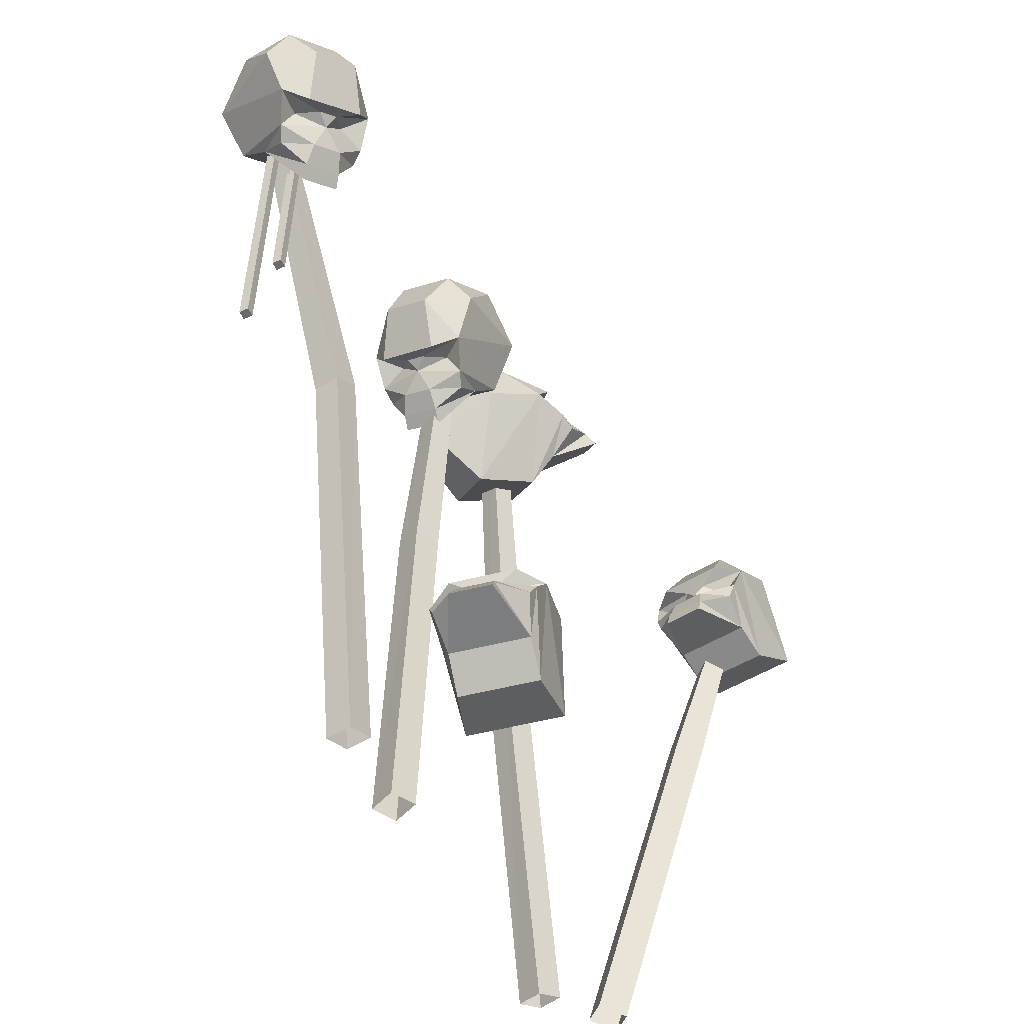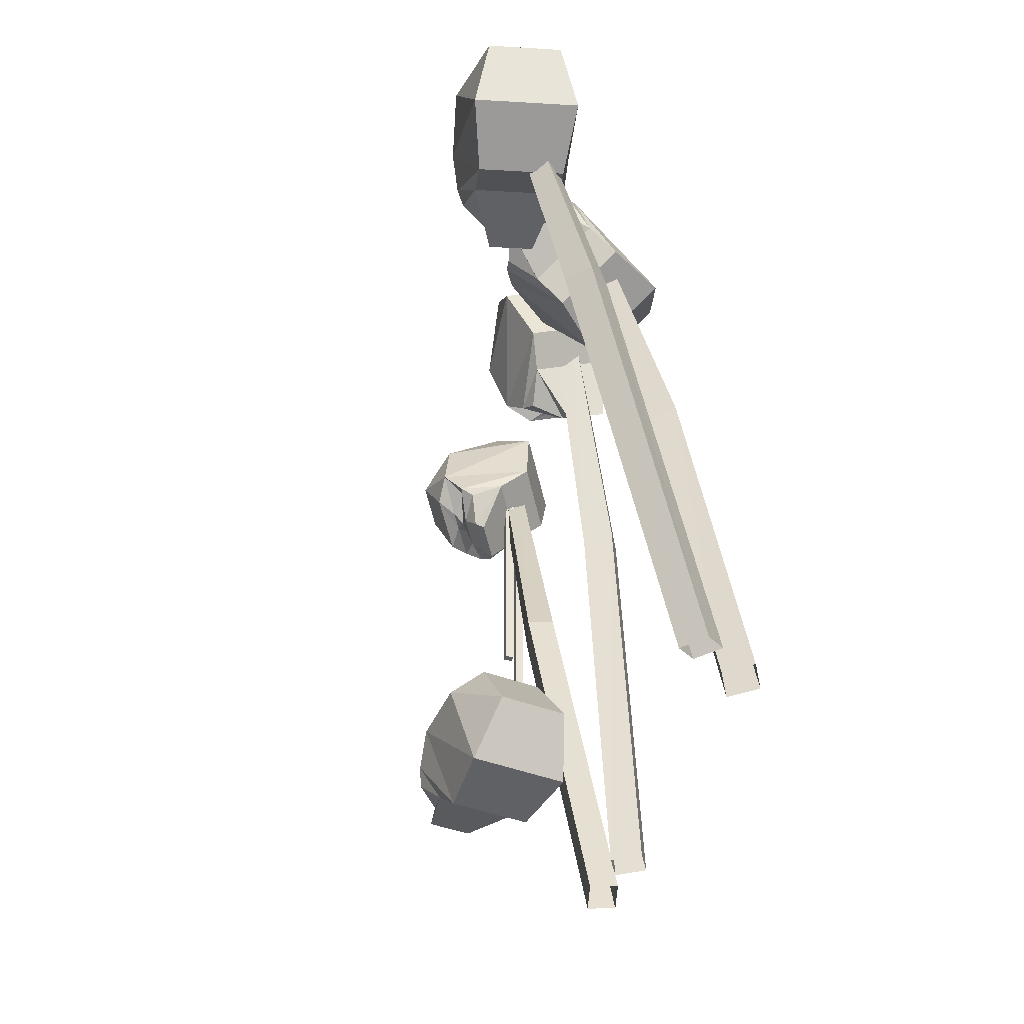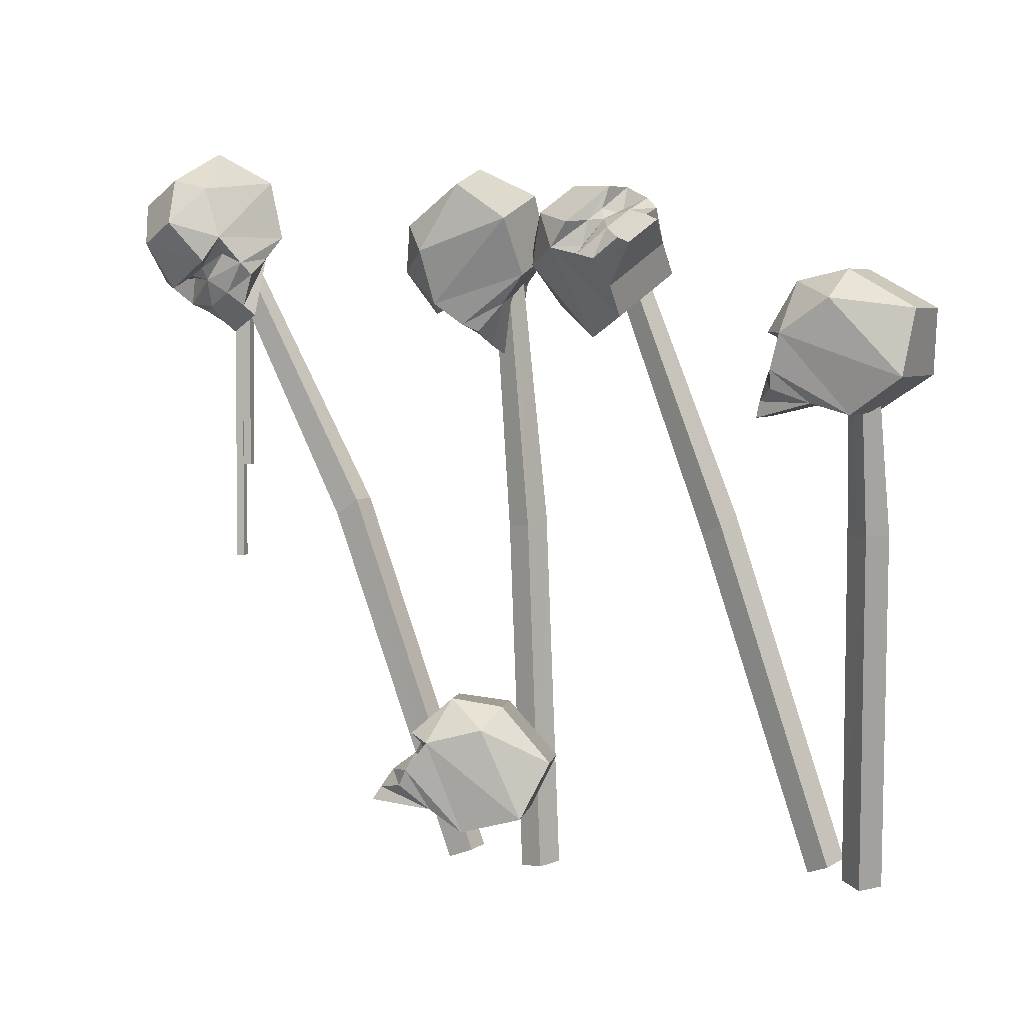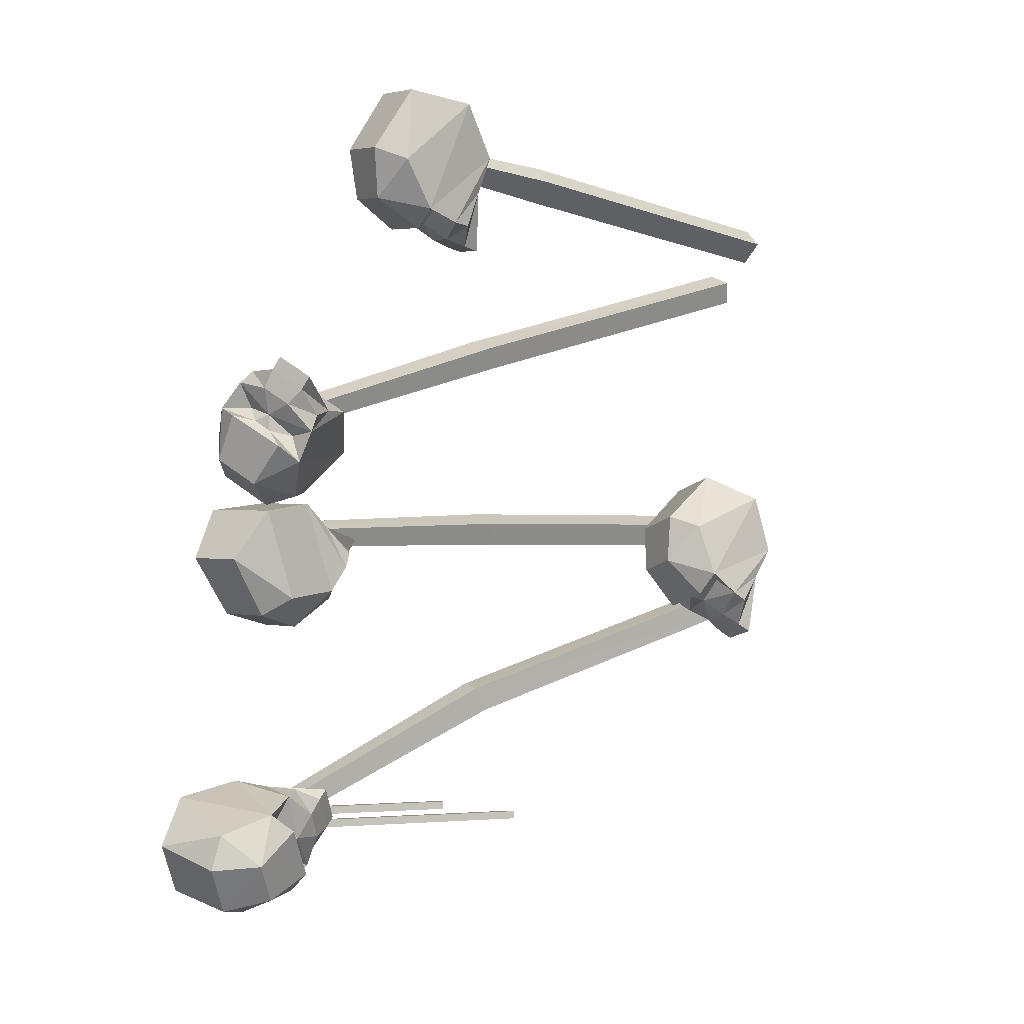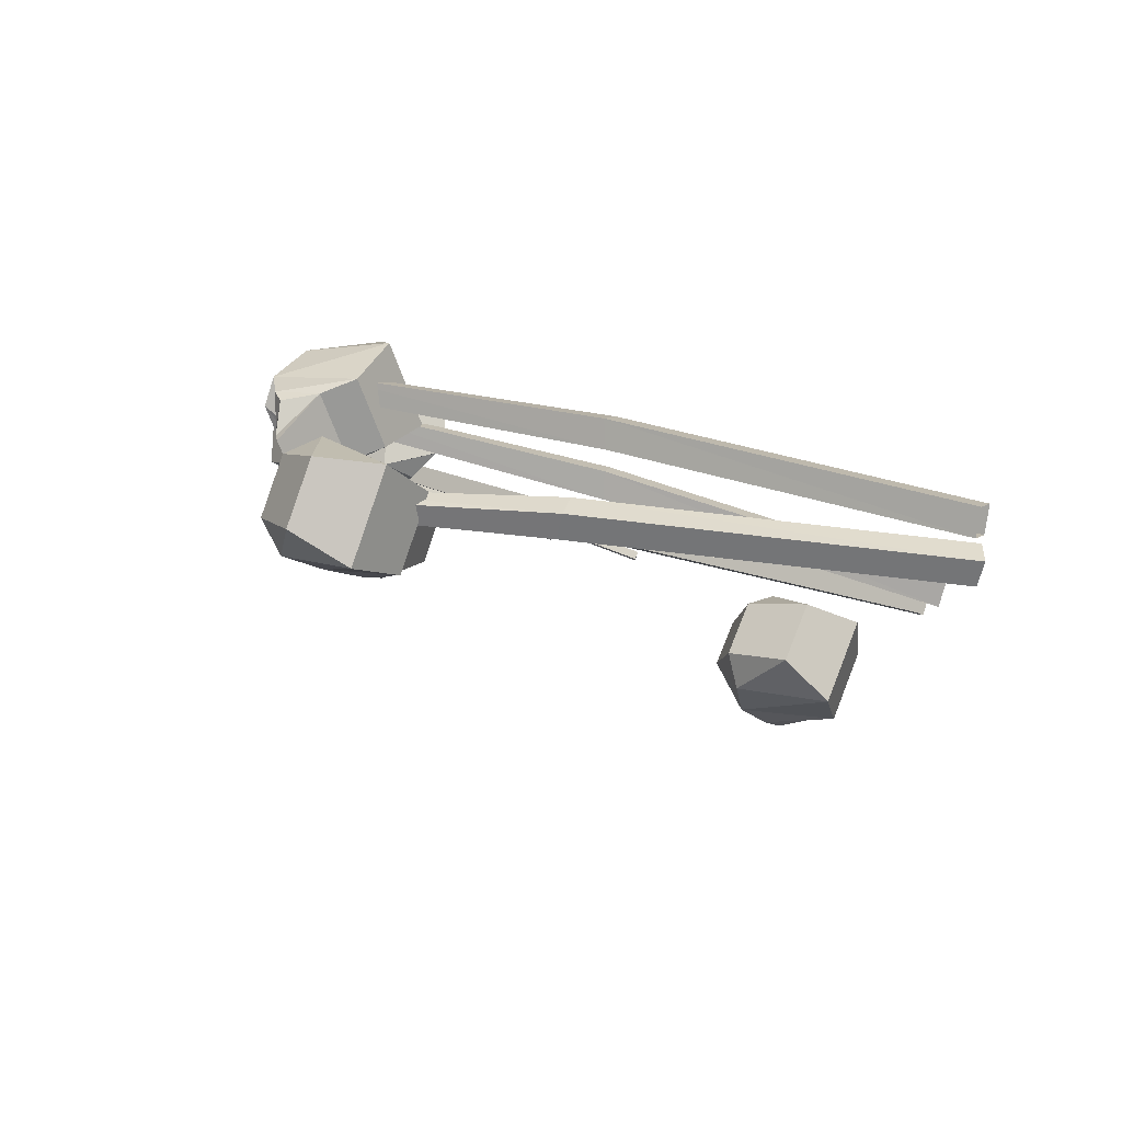
<metadata>
{"format":"obj","ext":"obj","renderer":"f3d","projection":"perspective","resolution":1024,"background":"white","views":[{"elev":-53.1,"azim":-154.4,"up":"+Y"},{"elev":-36.2,"azim":-15.4,"up":"+Y"},{"elev":2.5,"azim":-71.3,"up":"+Y"},{"elev":-3.5,"azim":-118.5,"up":"+Z"},{"elev":78.5,"azim":-68.9,"up":"+Z"}]}
</metadata>
<code>
o ORC_SKULLSONSTAFF
v 0.1027 -0.01079 -0.2919
v 0.1626 -0.4738 -0.09648
v 0.1297 0.01118 -0.2534
v 0.1459 0.4174 -0.498
v 0.07911 0.361 0.09911
v 0.1721 -0.472 0.3823
v 0.1508 -0.01628 0.2395
v 0.07963 0.3875 -0.05661
v 0.1721 -0.4914 -0.01536
v 0.1508 -0.01402 -0.027
v -0.1346 0.2681 0.4972
v 0.08071 -0.4794 0.4747
v -0.01774 -0.01866 0.4749
v 0.08938 0.2442 -0.4407
v 0.1433 0.46 -0.5385
v 0.02336 0.3649 -0.5451
v -0.05328 0.3447 0.173
v 0.1281 0.2753 0.02701
v 0.02937 0.3924 0.02905
v -0.007598 -0.3799 -0.1841
v 0.05375 -0.3258 0.04461
v 0.01915 -0.2444 -0.08048
v 0.1426 0.2251 -0.03923
v 0.08136 0.4577 -0.07325
v 0.1139 0.3396 -0.1652
v -0.07434 0.126 0.3618
v -0.09671 0.2547 0.5667
v -0.08599 0.289 0.4178
v 0.1229 -0.4685 0.3965
v 0.1356 -0.4887 -0.1375
v 0.1229 -0.492 -0.000717
v 0.08138 -0.4748 0.4236
v -0.1733 0.1811 0.3804
v 0.04206 0.4086 0.1713
v -0.08778 -0.3336 -0.1163
v 0.03925 0.2477 -0.08378
v 0.03073 0.336 -0.4045
v 0.09291 0.3747 0.1325
v 0.1169 0.4247 -0.478
v 0.09238 0.3911 -0.02352
v -0.18 0.2515 0.5538
v -0.1931 0.1711 0.5405
v 0.001468 0.4309 -0.07723
v -0.005296 0.3841 -0.00955
v 0.1047 0.4943 -0.4718
v 0.14 0.4551 -0.4083
v 0.1781 0.3245 0.07391
v 0.1602 0.3003 0.1508
v -0.02893 -0.3241 0.06116
v -0.05516 -0.3956 0.02928
v -0.1342 0.2707 0.4678
v -0.07418 0.1756 0.5589
v 0.08889 0.23 0.08382
v 0.1951 0.4061 -0.5036
v 0.06296 -0.398 0.005625
v 0.1088 0.4224 -0.003872
v -0.1484 0.2868 0.4081
v 0.06685 0.4294 0.06408
v -0.04286 -0.243 -0.06803
v 0.05401 0.3196 -0.1684
v -0.005713 0.3907 -0.4952
v -0.06958 -0.02099 0.4781
v 0.1383 -0.4793 0.3672
v 0.1383 -0.4943 -0.03186
v 0.1284 -0.4761 -0.1027
v 0.05595 -0.4823 0.4504
v 0.1698 -0.4864 -0.1313
v 0.1567 -0.4891 0.01579
v 0.1567 -0.4611 0.4116
v 0.1061 -0.4719 0.4479
v 0.1083 0.05794 -0.438
v 0.1201 0.3952 -0.438
v 0.1083 0.3952 -0.4271
v 0.1292 -0.07281 -0.4591
v 0.141 0.3952 -0.4591
v 0.1292 0.3952 -0.4482
v 0.07425 0.3128 -0.5389
v 0.05136 -0.2997 -0.1159
v 0.1595 0.3203 -0.1114
v -0.01633 0.3432 0.05808
v -0.04321 0.2297 0.4152
v 0.1174 -0.03049 0.2272
v 0.06752 0.3691 0.1211
v 0.1045 0.3665 0.1104
v 0.1219 0.4158 -0.5024
v 0.1408 0.4263 -0.4737
v 0.1174 -0.02428 -0.0428
v 0.06893 0.3891 -0.03498
v 0.1031 0.3895 -0.04515
v 0.06553 0.2654 -0.3995
v -0.05868 -0.3789 -0.1739
v -0.1258 0.1241 0.3538
v 0.09324 0.2085 -0.04169
v -0.02242 0.3751 0.202
v 0.1201 0.05794 -0.438
v 0.141 -0.07281 -0.4591
v 0.01771 -0.3242 -0.1113
v 0.03935 -0.3361 -0.1418
v -0.008721 -0.3053 -0.1205
v 0.002001 0.3461 0.09562
v -0.03473 0.3329 0.09924
v 0.004849 0.3792 0.1019
v 0.1281 0.3053 -0.08814
v 0.1621 0.2888 -0.07767
v 0.1098 0.2859 -0.1088
v -0.07622 0.204 0.4162
v -0.04528 0.186 0.4003
v -0.09789 0.2159 0.3932
v 0.0783 0.3195 -0.4978
v 0.09007 0.2833 -0.507
v 0.04684 0.3204 -0.4855
v -0.1488 0.2664 0.4832
v -0.12 0.2724 0.4818
v 0.04405 0.3499 -0.4386
v 0.009425 0.3704 -0.4269
v 0.006888 0.3382 -0.4507
v 0.05723 0.2816 -0.09166
v 0.02536 0.2754 -0.1181
v 0.06237 0.2632 -0.1278
v -0.05566 -0.3228 -0.09665
v -0.08751 -0.297 -0.08808
v -0.06193 -0.2884 -0.1178
v 0.04633 0.3898 0.1372
v 0.06756 0.4258 0.1368
v 0.02982 0.4244 0.1233
v -0.1501 0.2012 0.4048
v -0.1831 0.2244 0.3935
v -0.1488 0.2264 0.3727
v -0.08976 0.302 0.4842
v 0.09896 0.404 -0.1501
v 0.03889 -0.2539 -0.01634
v 0.05976 0.4198 -0.5611
v 0.07916 0.3538 0.003947
v 0.02482 0.4509 -0.5007
v 0.02663 0.3797 -0.1537
v -0.03597 -0.2525 -0.001348
v 0.1244 0.3984 0.0464
v -0.1652 0.2992 0.4725
v 0.08814 0.38 -0.5667
v 0.04082 0.3249 0.01468
v -0.0533 0.2699 0.4766
v 0.06676 -0.282 -0.04565
v 0.1377 0.3901 -0.1231
v -0.07401 -0.2792 -0.01746
v 0.001745 0.3446 -0.1299
v 0.1259 0.4087 0.0945
v 0.02243 0.4384 -0.4532
v -0.1951 0.2644 0.4546
v 0.1759 0.3366 -0.4653
v 0.1233 0.3431 0.008981
v 0.0366 -0.4177 -0.06906
v -0.1704 0.1272 0.4755
v -0.0728 0.131 0.4906
v 0.1307 0.3768 -0.3871
v -0.06034 -0.4158 -0.04965
v 0.02967 0.3117 0.004321
v 0.09091 0.313 0.1919
v 0.03234 0.2553 0.137
v 0.1083 0.3952 -0.438
v 0.1201 0.3952 -0.4271
v 0.1201 0.05794 -0.4271
v 0.1083 0.05794 -0.4271
v 0.1292 0.3952 -0.4591
v 0.141 0.3952 -0.4482
v 0.141 -0.07281 -0.4482
v 0.1292 -0.07281 -0.4482
v 0.09554 0.009759 -0.26
v -0.06761 0.2277 0.3848
v -0.01961 0.3759 0.07919
v 0.04529 0.3036 -0.5145
v 0.1404 0.2881 -0.1224
v 0.0183 -0.2916 -0.1349
v 0.04914 0.3145 -0.4643
v 0.03499 0.3309 -0.465
v 0.09995 0.2714 -0.09531
v 0.08529 0.2777 -0.1101
v -0.0239 -0.32 -0.1271
v -0.03411 -0.3048 -0.1154
v 0.005315 0.3804 0.124
v 0.02018 0.3943 0.1163
v -0.1098 0.1982 0.3873
v -0.1235 0.2149 0.3893
v -0.06773 -0.3866 -0.09093
v 0.09127 0.345 -0.3939
v -0.1631 0.1412 0.4269
v 0.04392 0.275 -0.02818
v 0.05661 0.3507 0.1884
v -0.06608 0.1449 0.442
v 0.02863 -0.3885 -0.1102
v 0.137 0.3061 -0.02355
v 0.1362 0.305 -0.4716
v -0.001594 0.2933 0.1337
v 0.1369 -0.008418 -0.2857
v -0.1275 0.144 0.3584
v -0.1656 0.1587 0.379
v 0.05585 0.2788 -0.4117
v 0.04648 0.3206 -0.3957
v -0.0136 0.3826 0.1851
v 0.03056 0.3945 0.1866
v 0.08982 0.2205 -0.05797
v 0.0482 0.2386 -0.06376
v -0.0564 -0.3617 -0.1631
v -0.08368 -0.3543 -0.1271
v -0.07561 0.1459 0.3665
v -0.05049 0.1631 0.3969
v 0.1396 0.2372 -0.0555
v 0.1586 0.2756 -0.05826
v -0.004893 -0.3627 -0.1734
v 0.03063 -0.3566 -0.15
v -0.04471 0.3519 0.1559
v -0.0385 0.3265 0.1218
v 0.07989 0.2574 -0.4532
v 0.09984 0.2732 -0.4879
v -0.1261 0.1713 0.3662
v -0.04931 -0.3384 -0.1483
v -0.003196 0.3901 0.1597
v 0.04492 0.296 -0.4315
v 0.08857 0.2388 -0.07971
v 0.06391 0.2792 -0.4643
v 0.1279 0.252 -0.07775
v -0.008629 -0.3392 -0.1565
v -0.02777 0.3659 0.1366
v -0.08513 0.1729 0.3726
v 0.1354 -0.01078 0.004059
v 0.1354 -0.004602 0.2685
v -0.04463 -0.01894 0.5023
v 0.102 -0.01976 0.2565
v 0.102 -0.02205 -0.01165
v -0.04248 -0.02171 0.4506
f 167 1 30
f 1 193 67
f 193 3 2
f 3 167 65
f 7 225 69
f 82 7 6
f 10 224 68
f 87 10 9
f 13 226 12
f 229 13 70
f 212 213 191
f 37 154 115
f 210 211 192
f 34 157 124
f 208 209 189
f 35 155 121
f 206 207 190
f 36 156 118
f 204 205 188
f 33 152 127
f 29 69 225
f 6 63 82
f 30 65 167
f 2 67 193
f 31 68 224
f 9 64 87
f 32 66 62
f 12 70 13
f 33 181 214
f 194 185 195
f 34 179 216
f 198 187 199
f 35 177 215
f 202 183 203
f 36 175 218
f 200 186 201
f 37 173 217
f 196 184 197
f 225 227 29
f 5 84 7
f 39 85 1
f 4 86 3
f 224 228 31
f 8 89 10
f 129 41 27
f 185 26 188
f 41 42 52
f 148 42 41
f 130 43 24
f 186 23 190
f 43 44 56
f 145 44 43
f 132 45 15
f 184 14 191
f 45 46 54
f 147 46 45
f 133 47 18
f 187 17 192
f 47 48 53
f 146 48 47
f 131 49 21
f 183 20 189
f 49 50 55
f 144 50 49
f 62 229 32
f 226 13 113
f 27 41 52
f 141 27 52
f 18 47 53
f 140 18 53
f 15 45 54
f 139 15 54
f 21 49 55
f 142 21 55
f 24 43 56
f 143 24 56
f 41 129 138
f 182 126 127
f 47 133 137
f 180 123 124
f 49 131 136
f 178 120 121
f 43 130 135
f 176 117 118
f 45 132 134
f 174 114 115
f 226 62 66
f 229 62 112
f 63 29 227
f 64 31 228
f 65 2 3
f 66 12 226
f 67 30 1
f 68 9 10
f 69 6 7
f 70 32 229
f 160 73 162
f 159 72 95
f 164 76 166
f 163 75 96
f 54 77 139
f 16 170 116
f 55 78 142
f 22 172 122
f 56 79 143
f 25 171 119
f 53 80 140
f 19 169 125
f 52 81 141
f 28 168 128
f 227 82 63
f 7 82 5
f 83 5 82
f 225 7 84
f 193 1 85
f 167 3 86
f 228 87 64
f 10 87 8
f 88 8 87
f 224 10 89
f 184 90 14
f 173 219 217
f 183 91 20
f 177 221 215
f 185 92 26
f 181 223 214
f 186 93 23
f 175 220 218
f 187 94 17
f 179 222 216
f 95 71 159
f 162 161 160
f 96 74 163
f 166 165 164
f 98 221 177
f 122 172 99
f 98 78 151
f 97 78 98
f 99 78 97
f 98 177 97
f 101 222 179
f 125 169 102
f 101 80 158
f 100 80 101
f 102 80 100
f 101 179 100
f 104 220 175
f 119 171 105
f 104 79 150
f 103 79 104
f 105 79 103
f 104 175 103
f 107 223 181
f 128 168 108
f 107 81 153
f 106 81 107
f 108 81 106
f 107 181 106
f 110 219 173
f 116 170 111
f 110 77 149
f 109 77 110
f 111 77 109
f 110 173 109
f 11 112 62
f 51 113 13
f 114 37 115
f 37 114 173
f 115 46 147
f 61 16 116
f 115 61 116
f 174 115 116
f 117 36 118
f 36 117 175
f 118 44 145
f 60 25 119
f 118 60 119
f 176 118 119
f 120 35 121
f 35 120 177
f 121 50 144
f 59 22 122
f 121 59 122
f 178 121 122
f 123 34 124
f 34 123 179
f 124 48 146
f 58 19 125
f 124 58 125
f 180 124 125
f 126 33 127
f 33 126 181
f 127 42 148
f 57 28 128
f 127 57 128
f 182 127 128
f 129 28 57
f 28 141 81
f 130 25 60
f 25 143 79
f 131 22 59
f 22 142 78
f 132 16 61
f 16 139 77
f 133 19 58
f 19 140 80
f 134 132 61
f 61 115 147
f 135 130 60
f 60 118 145
f 136 131 59
f 59 121 144
f 137 133 58
f 58 124 146
f 138 129 57
f 57 127 148
f 132 139 16
f 139 132 15
f 133 140 19
f 140 133 18
f 129 141 28
f 141 129 27
f 131 142 22
f 142 131 21
f 130 143 25
f 143 130 24
f 136 59 144
f 144 49 136
f 135 60 145
f 145 43 135
f 137 58 146
f 146 47 137
f 134 61 147
f 147 45 134
f 138 57 148
f 148 41 138
f 149 77 54
f 149 54 154
f 150 79 56
f 150 56 156
f 151 78 55
f 151 55 155
f 152 52 42
f 127 152 42
f 153 81 52
f 153 52 152
f 154 54 46
f 115 154 46
f 155 55 50
f 121 155 50
f 156 56 44
f 118 156 44
f 157 53 48
f 124 157 48
f 158 80 53
f 158 53 157
f 73 159 71
f 72 160 161
f 161 95 72
f 71 95 161
f 71 162 73
f 161 162 71
f 76 163 74
f 75 164 165
f 165 96 75
f 165 74 96
f 74 166 76
f 166 74 165
f 86 39 167
f 1 167 39
f 28 81 168
f 108 168 81
f 19 80 169
f 102 169 80
f 16 77 170
f 111 170 77
f 25 79 171
f 105 171 79
f 22 78 172
f 99 172 78
f 109 173 111
f 114 174 173
f 111 174 116
f 173 174 111
f 103 175 105
f 117 176 175
f 105 176 119
f 175 176 105
f 97 177 99
f 120 178 177
f 99 178 122
f 177 178 99
f 100 179 102
f 123 180 179
f 102 180 125
f 179 180 102
f 106 181 108
f 126 182 181
f 108 182 128
f 181 182 108
f 183 151 155
f 35 183 155
f 184 149 154
f 37 184 154
f 185 153 152
f 33 185 152
f 186 150 156
f 36 186 156
f 187 158 157
f 34 187 157
f 185 188 153
f 107 153 188
f 183 189 151
f 98 151 189
f 186 190 150
f 104 150 190
f 184 191 149
f 110 149 191
f 187 192 158
f 101 158 192
f 85 4 193
f 3 193 4
f 26 92 194
f 194 92 185
f 185 33 195
f 214 195 33
f 14 90 196
f 196 90 184
f 184 37 197
f 217 197 37
f 17 94 198
f 198 94 187
f 187 34 199
f 216 199 34
f 23 93 200
f 200 93 186
f 186 36 201
f 218 201 36
f 20 91 202
f 202 91 183
f 183 35 203
f 215 203 35
f 204 188 26
f 204 26 194
f 188 205 107
f 223 107 205
f 206 190 23
f 206 23 200
f 190 207 104
f 220 104 207
f 208 189 20
f 208 20 202
f 189 209 98
f 221 98 209
f 210 192 17
f 210 17 198
f 192 211 101
f 222 101 211
f 212 191 14
f 212 14 196
f 191 213 110
f 219 110 213
f 214 194 195
f 214 204 194
f 215 202 203
f 215 208 202
f 216 198 199
f 216 210 198
f 217 196 197
f 217 212 196
f 218 200 201
f 218 206 200
f 219 213 212
f 217 219 212
f 220 207 206
f 218 220 206
f 221 209 208
f 215 221 208
f 222 211 210
f 216 222 210
f 223 205 204
f 214 223 204
f 89 40 224
f 228 224 40
f 84 38 225
f 227 225 38
f 113 11 226
f 62 226 11
f 38 83 227
f 82 227 83
f 40 88 228
f 87 228 88
f 112 51 229
f 13 229 51

</code>
